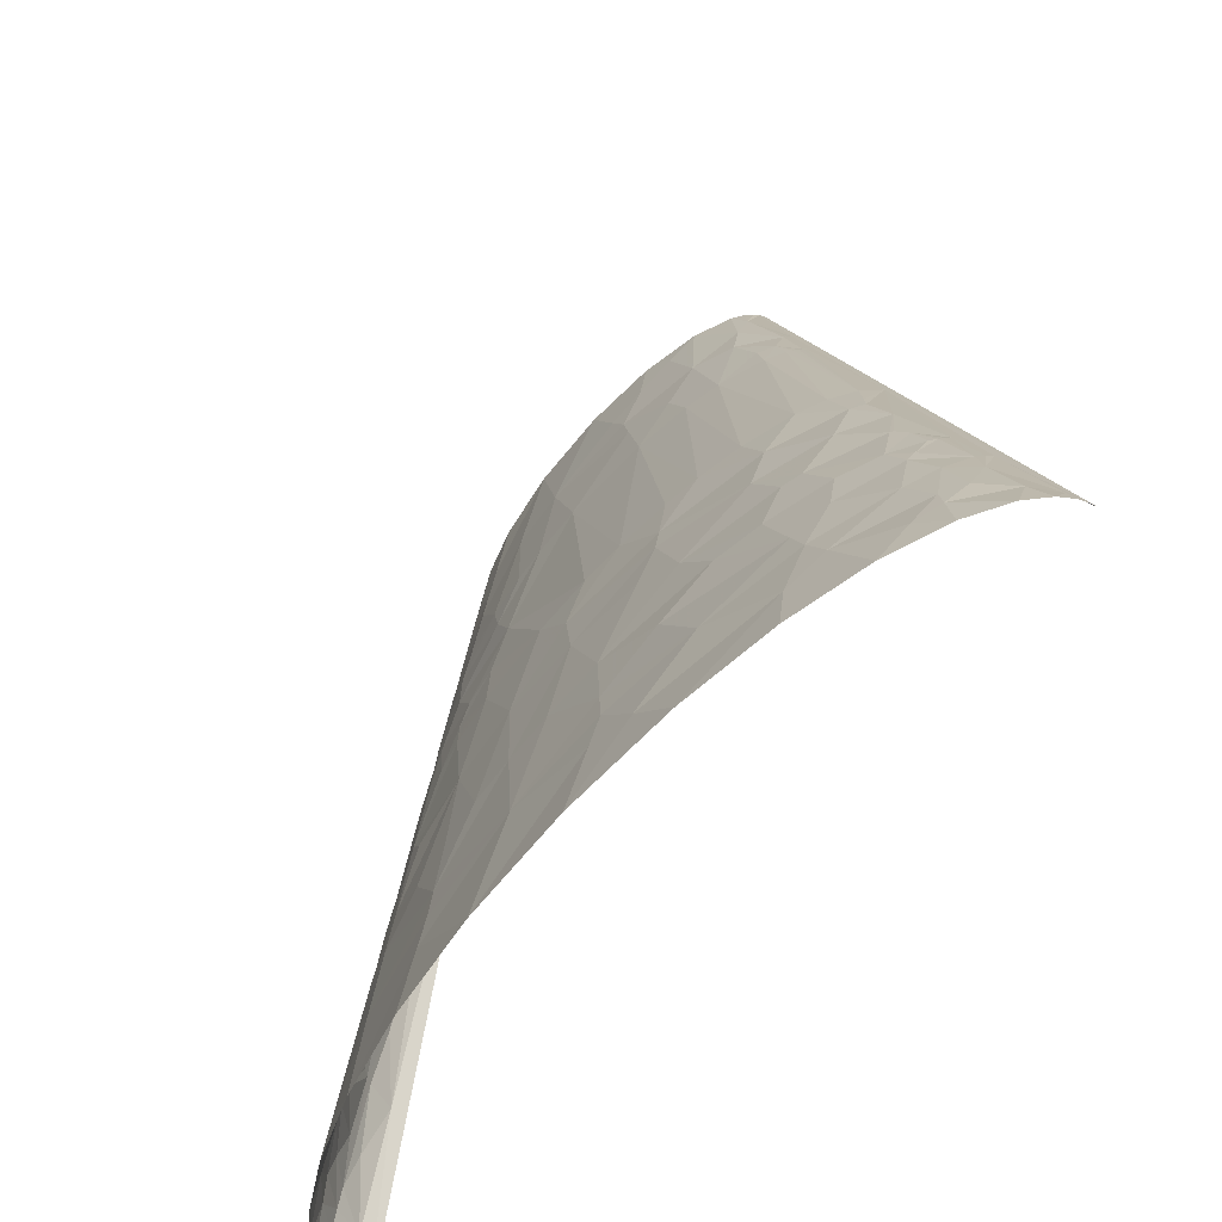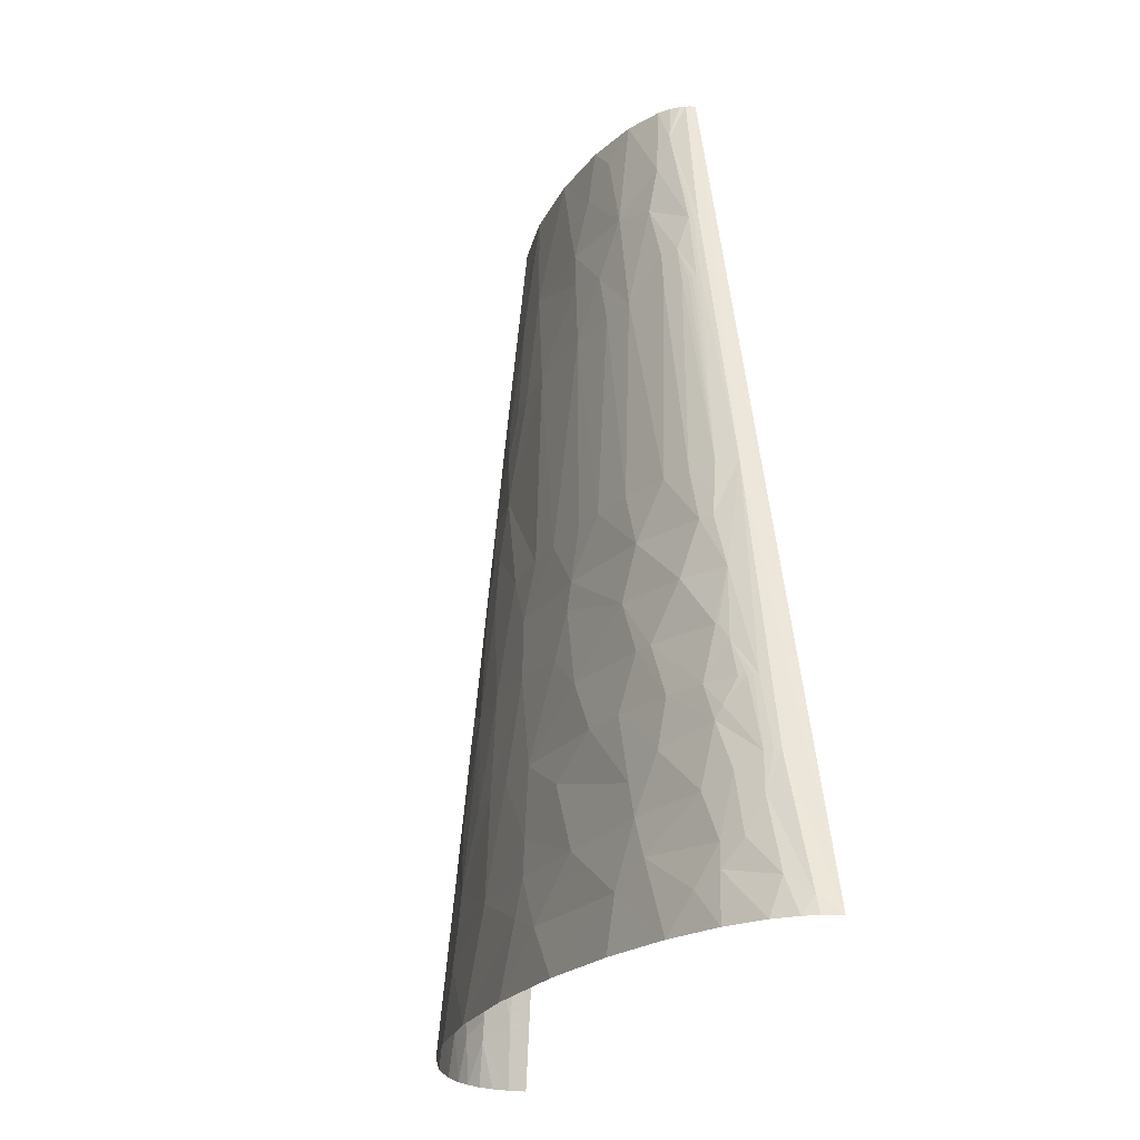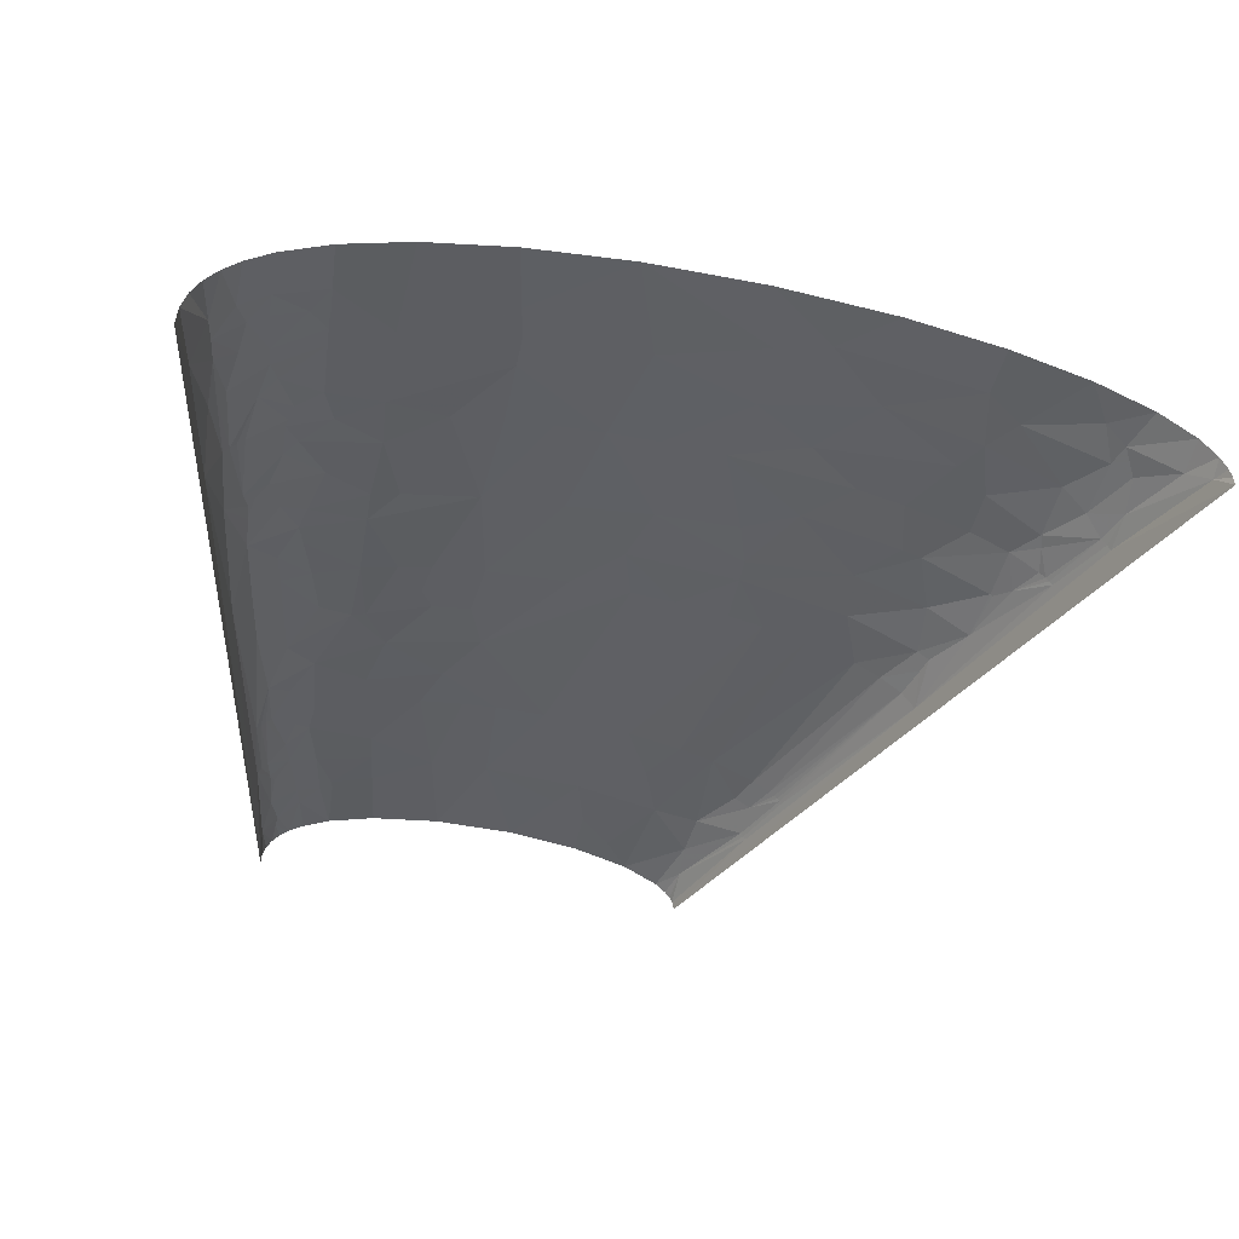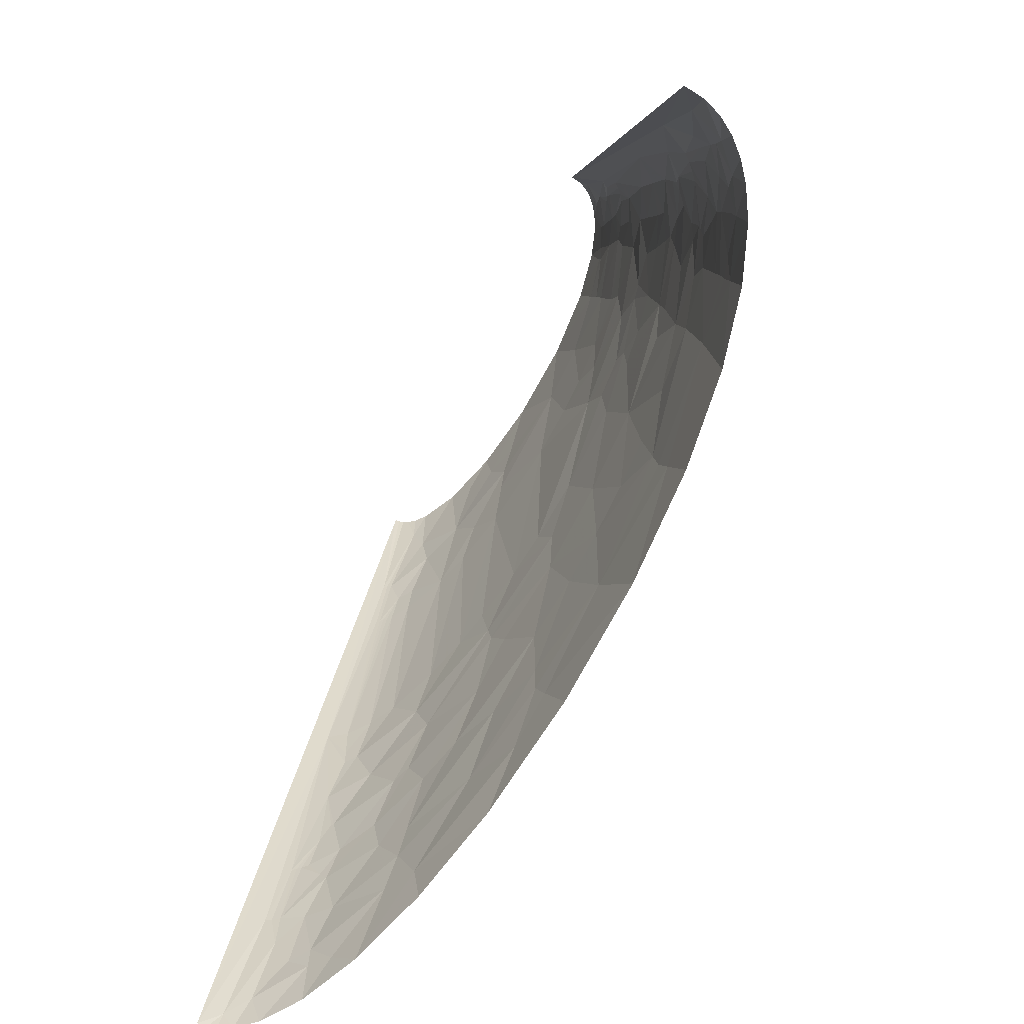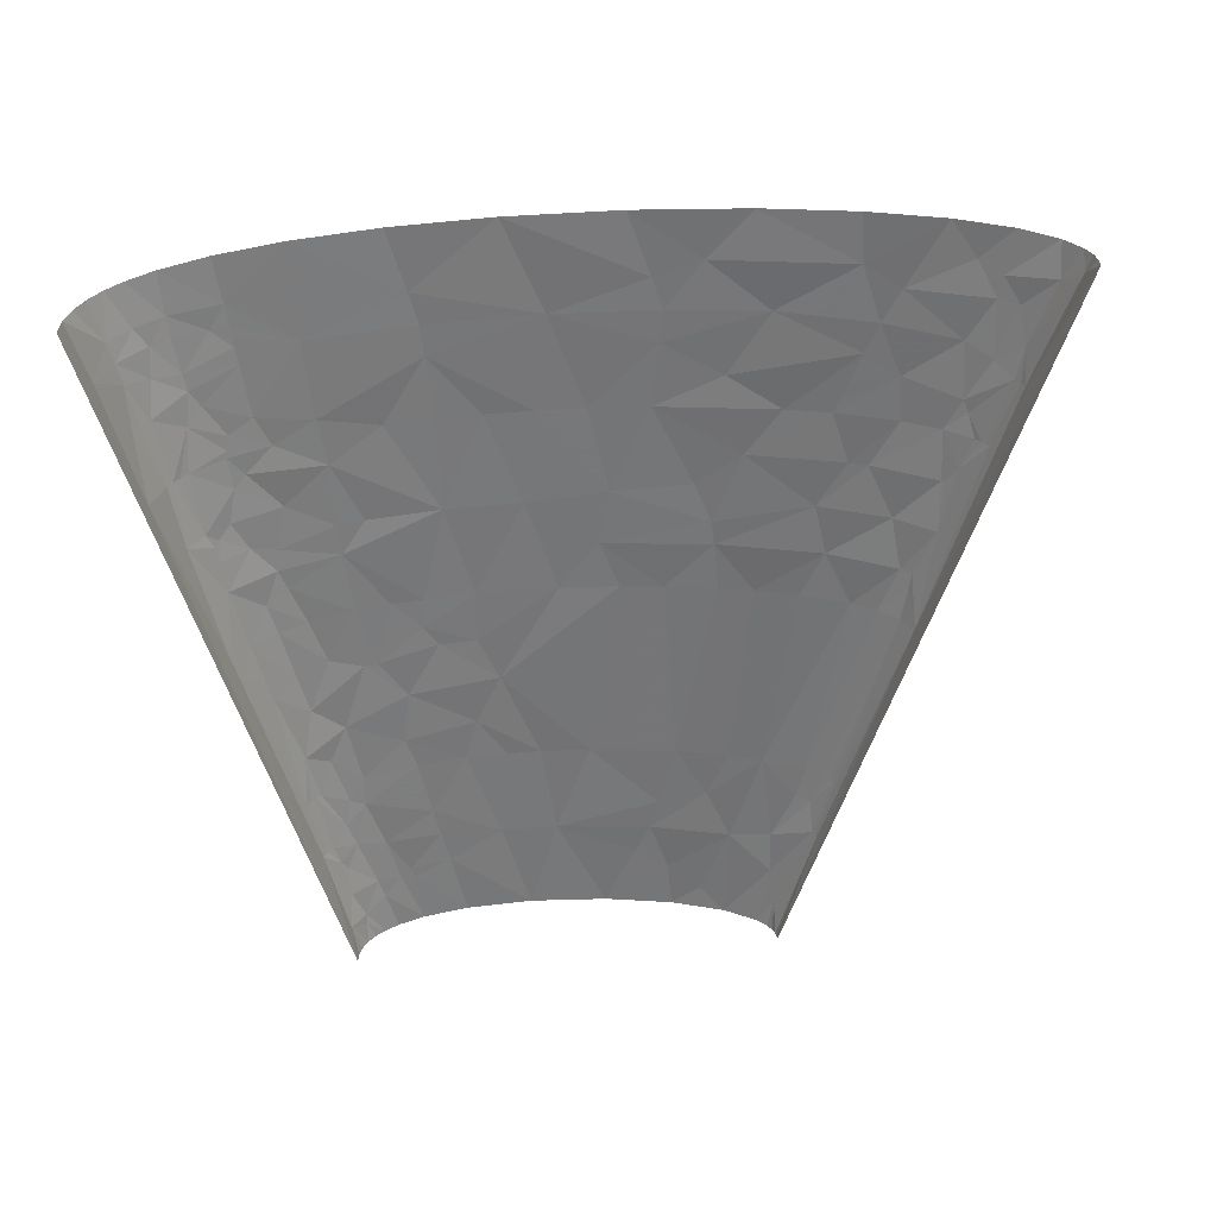
<metadata>
{"format":"obj","ext":"obj","renderer":"f3d","projection":"perspective","resolution":1024,"background":"white","views":[{"elev":-58.5,"azim":55.0,"up":"+Y"},{"elev":-19.3,"azim":74.7,"up":"+Y"},{"elev":-37.0,"azim":-12.6,"up":"+Z"},{"elev":-77.5,"azim":-117.1,"up":"+Y"},{"elev":-51.6,"azim":4.3,"up":"+Z"}]}
</metadata>
<code>
v -88.13 71.1 15.96
v -94.4 47.4 13.38
v -92.24 47.4 16.84
v -86.28 71.1 18.32
v -89.58 47.4 20.11
v -60.03 237 8.604
v -77.96 142.2 9.474
v -62.95 213.3 11.4
v -53.23 284.4 0
v -58.52 237 10.97
v -61.52 213.3 13.22
v -56.64 237 13.18
v -59.87 213.3 14.94
v 181.3 71.1 11.6
v 180.1 71.1 12.89
v 189.9 47.4 12.21
v 182.4 71.1 10.3
v 191.7 47.4 9.976
v 192.9 47.4 8.143
v 40.9 213.3 33.49
v 57.27 142.2 39.62
v 73.03 142.2 38.01
v 72.63 213.3 29.98
v 92.09 142.2 35.12
v 104.5 142.2 32.58
v 158.2 142.2 5.91
v 212.9 0 0
v 106.5 284.4 0
v 92.22 213.3 25.92
v 120.1 142.2 28.46
v 104.5 213.3 22.29
v 137.3 142.2 22.06
v 119.8 213.3 15.72
v 146.4 142.2 17.29
v 125.8 213.3 11.79
v 120.9 237 7.684
v 129.5 213.3 8.314
v 130.3 213.3 7.359
v 121.9 237 6.399
v 122.7 237 5.199
v 106.3 284.4 1.565
v 105.8 284.4 3.126
v -101.3 23.7 7.308
v -106.5 0 0
v -105.9 0 6.705
v -80.34 15.8 32.44
v -90.09 0 28.65
v -80.87 0 34.32
v -80.02 23.7 31.51
v -86.48 23.7 27.35
v -92.66 71.1 5.736
v -59.63 59.25 36.32
v -61.19 39.5 38
v -40.93 35.55 44.11
v -55.02 71.1 36.59
v -68.29 63.2 32.29
v 40.66 35.55 51.04
v 51.24 71.1 47.21
v 33.06 71.1 47.7
v -72.23 142.2 17.55
v -76.21 118.5 18.56
v -38.11 118.5 36.43
v -12.59 142.2 38.68
v -24.22 142.2 36.96
v -36.99 142.2 34.29
v -38.63 106.7 37.5
v -28.86 106.7 39.57
v -68.1 165.9 16.7
v 26.54 106.7 44.29
v 35.59 142.2 40.77
v 5.843 142.2 40.32
v 15.67 71.1 47.45
v 187.3 15.8 23.89
v 191.2 0 25.35
v 203.7 0 16.83
v 192.1 23.7 18.64
v 185.2 23.7 23.17
v -43.72 225.2 23.13
v -48.89 221.2 21.25
v -43.09 213.3 24.79
v -23.18 213.3 30.25
v 176.4 63.2 18.6
v 178.2 71.1 14.76
v 175.1 59.25 20.52
v 168.5 71.1 21.51
v 155.4 71.1 27.8
v -41.93 268.6 18.5
v -38.52 284.4 18.11
v -43.79 284.4 15.19
v -29.03 284.4 21.67
v 4.596 248.9 30.25
v 10.27 213.3 33.86
v 22.68 213.3 34.07
v -5.292 213.3 32.8
v 25.51 248.9 30.6
v 41.54 284.4 26.12
v 12.56 284.4 27.21
v 153.7 142.2 11.71
v 127.5 213.3 10.35
v 128.6 213.3 9.263
v 115.9 225.2 15.13
v 121.2 225.2 11.65
v 106.1 244.9 15.87
v 90.79 248.9 21.13
v 105.2 260.7 12.82
v 99.36 284.4 10.35
v 86.92 284.4 16.64
v -97.5 15.8 18.32
v -103.8 0 12.91
v -100.4 0 18.63
v -95.83 0 23.87
v -96.02 23.7 18.16
v -94.77 31.6 17.72
v -62.64 17.12 40
v -64.12 0 41.4
v -40.14 0 47.8
v -68.36 25.02 36.95
v -78.49 36.87 30.52
v -61.88 25.68 39.3
v -77.72 43.45 30.03
v -61.94 29.63 38.84
v -61.69 32.92 38.56
v -79.97 55.3 26.82
v -81.81 71.1 22.73
v -84.17 71.1 20.58
v -74.6 50.03 30.85
v -85.4 94.8 12.93
v -69.44 68.47 31.05
v -69.98 71.1 30.43
v -4.042 23.7 50.68
v -9.209 0 52.41
v 28.1 0 54.47
v -69.28 82.95 29.21
v -64.97 79 31.82
v -54.65 94.8 34.08
v -1.599 35.55 49.78
v -72.33 94.8 25.74
v -39.9 65.18 41.38
v -1.276 47.4 48.69
v -18.32 71.1 44.65
v -0.6688 71.1 46.52
v -67.45 106.7 26.94
v -38.01 82.95 40.03
v -58.56 110.6 30.74
v 76.3 23.7 50.36
v 69.57 0 53.33
v 94.04 17.78 49.13
v 111.2 0 48.77
v -60.2 118.5 29.04
v -65.62 130.4 24.61
v -63.25 142.2 24.3
v -53.1 142.2 29.2
v -57.82 126.4 29.13
v 79.3 35.55 48.83
v 115.2 35.55 43.89
v 77.25 47.4 47.78
v 73.19 71.1 45.66
v 144.6 17.78 39.75
v 144.7 0 42.17
v 171.8 0 34.05
v -1.939 106.7 43.1
v -48.47 160 28.91
v 156.9 25.02 35.08
v 175.5 39.5 24.92
v 179.6 11.85 28.66
v 149.5 37.53 35.45
v -61.11 195.5 17.26
v -56.97 177.8 22.85
v -46.38 189.6 26.28
v -58.02 213.3 16.59
v -36.82 165.9 31.91
v 144.2 48.72 35.38
v 133.6 71.1 35.11
v 117.3 71.1 39.04
v -31.83 165.9 33.12
v -53.18 201.5 21.65
v 203.2 11.85 12.59
v 209.4 0 10.46
v 155.6 55.3 30.54
v 51.25 124.4 41.86
v -22.64 181.7 33.42
v 184.2 43.45 18.67
v -51.26 231.1 18.51
v 193.4 35.55 13.34
v -26.59 201.5 30.73
v -54.85 244.9 13.31
v 138.1 88.88 31.08
v -48.7 241 18.62
v -52.88 248.9 14.37
v -43.67 260.7 18.66
v -38.61 244.9 22.83
v 144.7 88.88 28.82
v -52.96 260.7 11.85
v 126.8 106.7 31.82
v 152 106.7 22.36
v -49.19 272.6 13.1
v -49.46 276.5 12.05
v -47.08 284.4 12.7
v -49.74 284.4 9.945
v -19.95 235.7 28.68
v 173.1 82.95 15.11
v 167.8 88.88 17.36
v 168.7 88.88 16.76
v 129.6 124.4 28.21
v -18.41 246.9 27.87
v -16.21 259.4 27.04
v -12.11 284.4 25.29
v 166.3 106.7 12.95
v 154.1 124.4 16.96
v 158 124.4 14.06
v 156.7 130.4 13.26
v 64.82 237 28.45
v 61.05 248.9 27.66
v 83.23 231.1 25.68
v 54.29 260.7 27.26
v 66.62 266.6 24.62
v 66.95 284.4 22.32
v 106 272.6 8.799
v 103 284.4 7.285
v 104.9 284.4 4.922
v -90.13 15.8 25.9
v -87.65 34.23 24.6
v -79.96 94.8 19.79
v -77.79 100.7 20.64
v -76.14 98.75 22.39
v -77.29 106.7 19.94
v -59.7 162.9 23.39
v 98.64 59.25 43.83
v -14.22 154.1 37.35
v -9.449 162 37.19
v 103.3 88.88 39.57
v 85.85 100.7 40.96
v 209.4 5.925 6.402
v 211.7 0 6.076
v 212.6 0 3.042
v 4.345 162 38.38
v 91.05 115.5 38.48
v 11.02 179.1 37.11
v 91.51 124.4 37.35
v -54.34 272.6 6.116
v -52.88 284.4 3.602
v -51.69 284.4 6.915
v 0.3924 197.5 34.78
v -35.14 262.9 22.04
v -31.21 260 23.62
v -30.42 264 23.43
v 78.16 275.5 20.83
v 56.66 103.7 43.62
f 1 2 3
f 4 3 5
f 4 1 3
f 6 7 8
f 6 9 7
f 10 8 11
f 10 6 8
f 12 11 13
f 12 10 11
f 14 15 16
f 17 18 19
f 17 14 16
f 17 16 18
f 20 21 22
f 23 22 24
f 23 20 22
f 23 24 25
f 26 19 27
f 26 17 19
f 26 27 28
f 29 25 30
f 29 23 25
f 31 30 32
f 31 29 30
f 33 31 32
f 33 32 34
f 35 33 34
f 36 37 38
f 39 36 38
f 40 41 42
f 40 28 41
f 40 38 26
f 40 39 38
f 40 26 28
f 43 44 45
f 46 47 48
f 49 50 46
f 51 9 44
f 51 2 1
f 51 43 2
f 51 7 9
f 51 44 43
f 52 53 54
f 55 56 52
f 57 58 59
f 60 7 61
f 62 63 64
f 62 64 65
f 62 66 67
f 68 8 7
f 68 7 60
f 69 70 71
f 69 72 59
f 73 74 75
f 76 77 73
f 78 79 80
f 78 80 81
f 82 15 83
f 82 16 15
f 82 84 16
f 85 86 84
f 85 84 82
f 85 82 83
f 87 88 89
f 87 90 88
f 91 92 93
f 91 94 92
f 95 93 20
f 95 96 97
f 95 91 93
f 95 97 91
f 98 99 35
f 98 35 34
f 98 38 37
f 98 100 99
f 98 37 100
f 98 26 38
f 101 31 33
f 102 35 99
f 102 33 35
f 102 99 100
f 102 100 37
f 102 37 36
f 102 101 33
f 103 102 36
f 103 104 31
f 103 31 101
f 103 101 102
f 105 103 36
f 105 106 107
f 105 107 104
f 105 104 103
f 108 45 109
f 108 109 110
f 108 110 111
f 108 43 45
f 112 43 108
f 113 5 3
f 113 3 2
f 113 2 43
f 113 43 112
f 114 48 115
f 114 115 116
f 114 46 48
f 114 116 54
f 117 46 114
f 117 49 46
f 118 49 117
f 118 50 49
f 119 114 54
f 119 117 114
f 120 118 53
f 121 119 54
f 121 117 119
f 122 121 54
f 122 117 121
f 122 53 118
f 122 118 117
f 122 54 53
f 123 124 125
f 123 5 120
f 123 4 5
f 123 125 4
f 126 123 120
f 126 120 53
f 126 56 123
f 126 53 52
f 126 52 56
f 127 51 1
f 127 7 51
f 127 1 4
f 127 61 7
f 128 124 123
f 128 123 56
f 128 56 55
f 129 128 55
f 129 124 128
f 130 116 131
f 130 131 132
f 130 132 57
f 130 54 116
f 133 124 129
f 134 129 55
f 134 133 129
f 134 135 133
f 136 54 130
f 136 130 57
f 137 133 135
f 138 52 54
f 138 55 52
f 139 57 59
f 139 140 138
f 139 141 140
f 139 72 141
f 139 136 57
f 139 59 72
f 139 54 136
f 139 138 54
f 142 137 135
f 143 138 140
f 143 134 55
f 143 135 134
f 143 55 138
f 143 66 135
f 143 67 66
f 144 66 62
f 144 142 135
f 144 135 66
f 145 132 146
f 145 57 132
f 147 146 148
f 147 145 146
f 149 61 142
f 149 142 144
f 149 144 62
f 150 151 60
f 150 60 61
f 150 61 149
f 150 152 151
f 153 62 65
f 153 65 152
f 153 149 62
f 153 150 149
f 153 152 150
f 154 145 147
f 154 147 155
f 154 57 145
f 156 58 57
f 156 154 155
f 156 57 154
f 156 157 58
f 158 148 159
f 158 159 160
f 158 147 148
f 158 155 147
f 161 69 71
f 161 140 141
f 161 62 67
f 161 141 72
f 161 72 69
f 161 143 140
f 161 63 62
f 161 71 63
f 161 67 143
f 162 151 152
f 162 152 65
f 163 158 160
f 163 77 164
f 165 77 163
f 165 160 74
f 165 73 77
f 165 74 73
f 165 163 160
f 166 158 163
f 166 163 164
f 166 155 158
f 167 11 8
f 167 68 168
f 167 168 169
f 167 8 68
f 167 170 13
f 167 13 11
f 171 168 162
f 171 169 168
f 171 162 65
f 172 155 166
f 172 173 174
f 175 171 65
f 175 65 64
f 176 170 167
f 176 167 169
f 176 79 170
f 176 169 80
f 176 80 79
f 177 75 178
f 177 76 73
f 177 73 75
f 179 166 164
f 179 172 166
f 179 173 172
f 179 84 86
f 179 164 84
f 179 86 173
f 180 70 69
f 180 21 70
f 180 22 21
f 181 169 171
f 181 171 175
f 182 77 76
f 182 164 77
f 182 16 84
f 182 84 164
f 183 170 79
f 183 79 78
f 183 13 170
f 183 12 13
f 184 19 18
f 184 76 177
f 184 16 182
f 184 182 76
f 184 18 16
f 185 94 81
f 185 169 181
f 185 80 169
f 185 81 80
f 186 6 10
f 186 10 12
f 187 173 86
f 188 12 183
f 188 189 186
f 188 190 189
f 188 78 191
f 188 183 78
f 188 191 190
f 188 186 12
f 192 187 86
f 192 86 85
f 193 6 186
f 193 186 189
f 193 189 190
f 194 192 195
f 194 187 192
f 196 193 190
f 196 190 87
f 196 87 89
f 197 198 199
f 197 89 198
f 197 196 89
f 200 81 94
f 200 94 91
f 200 78 81
f 200 191 78
f 201 85 83
f 201 83 15
f 201 15 14
f 201 14 17
f 202 192 85
f 202 195 192
f 202 85 201
f 203 202 201
f 204 32 30
f 204 30 25
f 204 194 195
f 205 200 91
f 205 191 200
f 206 97 207
f 206 205 91
f 206 91 97
f 208 195 202
f 208 201 17
f 208 17 26
f 208 202 203
f 208 203 201
f 209 204 195
f 209 32 204
f 209 195 208
f 209 34 32
f 210 208 26
f 210 209 208
f 211 210 26
f 211 209 210
f 211 98 34
f 211 26 98
f 211 34 209
f 212 95 20
f 212 20 23
f 213 95 212
f 214 213 212
f 214 23 29
f 214 29 31
f 214 104 213
f 214 31 104
f 214 212 23
f 215 95 213
f 215 96 95
f 216 215 213
f 216 96 215
f 216 217 96
f 216 213 104
f 218 40 42
f 218 219 106
f 218 220 219
f 218 42 220
f 218 39 40
f 218 106 105
f 218 105 36
f 218 36 39
f 221 112 108
f 221 111 47
f 221 108 111
f 221 47 46
f 221 46 50
f 221 50 112
f 222 113 112
f 222 118 120
f 222 120 5
f 222 5 113
f 222 50 118
f 222 112 50
f 223 125 124
f 223 4 125
f 223 127 4
f 223 133 137
f 223 124 133
f 224 127 223
f 225 223 137
f 225 224 223
f 225 137 142
f 226 142 61
f 226 61 127
f 226 127 224
f 226 225 142
f 226 224 225
f 227 60 151
f 227 68 60
f 227 162 168
f 227 168 68
f 227 151 162
f 228 155 172
f 228 172 174
f 228 174 157
f 228 156 155
f 228 157 156
f 229 64 63
f 229 175 64
f 229 63 71
f 230 181 175
f 230 175 229
f 231 173 187
f 231 187 194
f 231 157 174
f 231 174 173
f 232 157 231
f 233 27 19
f 233 178 234
f 233 234 235
f 233 235 27
f 233 19 184
f 233 184 177
f 233 177 178
f 236 229 71
f 236 71 70
f 236 230 229
f 237 232 231
f 237 231 194
f 238 20 93
f 238 21 20
f 238 181 230
f 238 70 21
f 238 230 236
f 238 236 70
f 239 24 22
f 239 22 180
f 239 180 237
f 239 237 194
f 239 25 24
f 239 204 25
f 239 194 204
f 240 241 9
f 240 242 241
f 240 199 242
f 240 197 199
f 240 193 196
f 240 9 6
f 240 196 197
f 240 6 193
f 243 238 93
f 243 94 185
f 243 93 92
f 243 92 94
f 243 185 181
f 243 181 238
f 244 90 87
f 244 87 190
f 244 190 191
f 245 205 206
f 245 244 191
f 245 191 205
f 246 207 90
f 246 206 207
f 246 245 206
f 246 244 245
f 246 90 244
f 247 217 216
f 247 216 104
f 247 107 217
f 247 104 107
f 248 237 180
f 248 157 232
f 248 59 58
f 248 69 59
f 248 58 157
f 248 232 237
f 248 180 69

</code>
